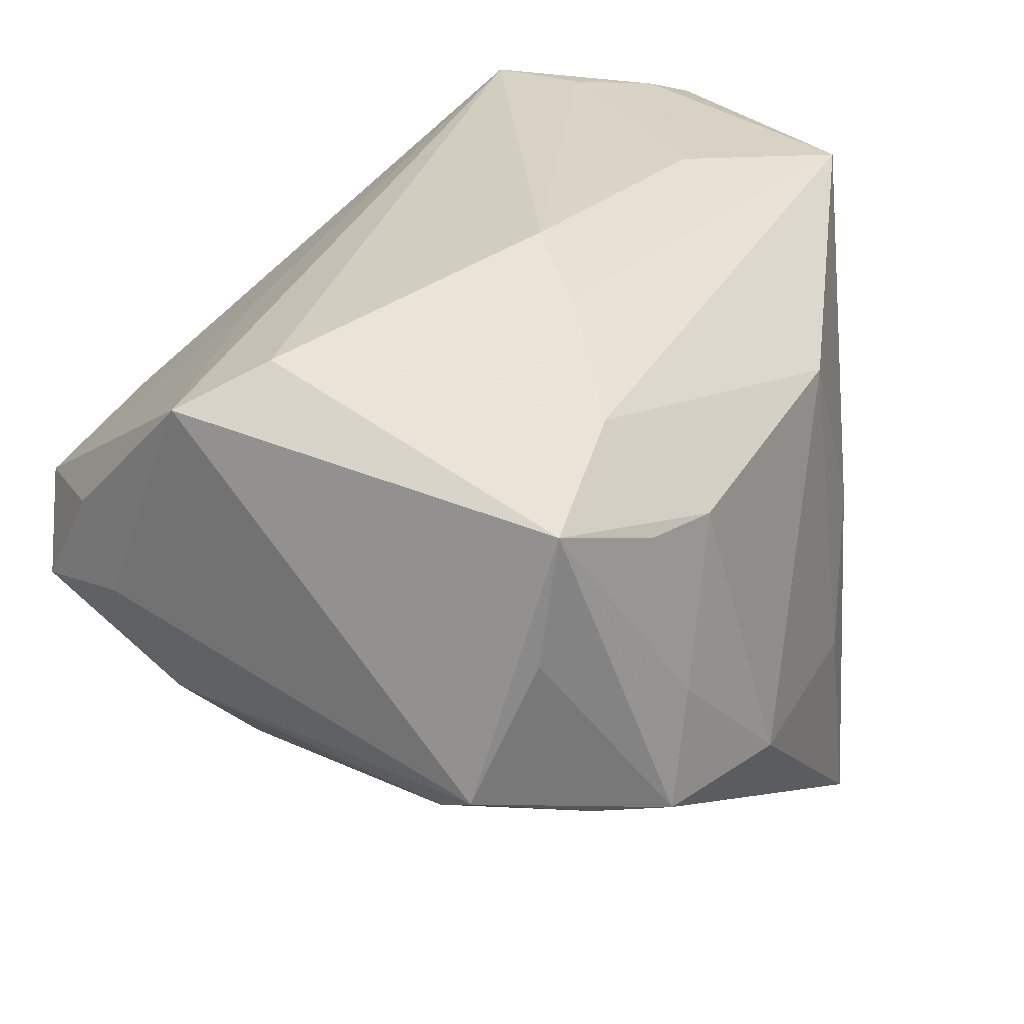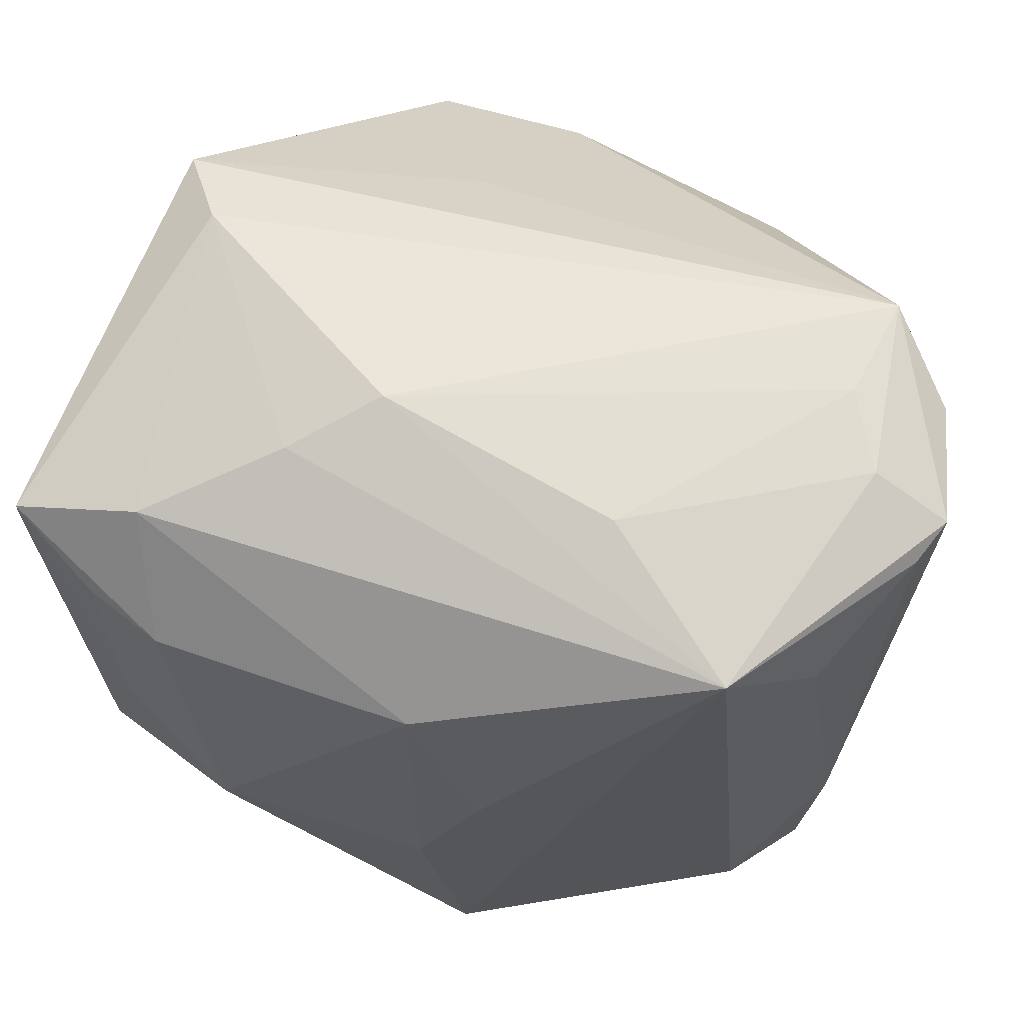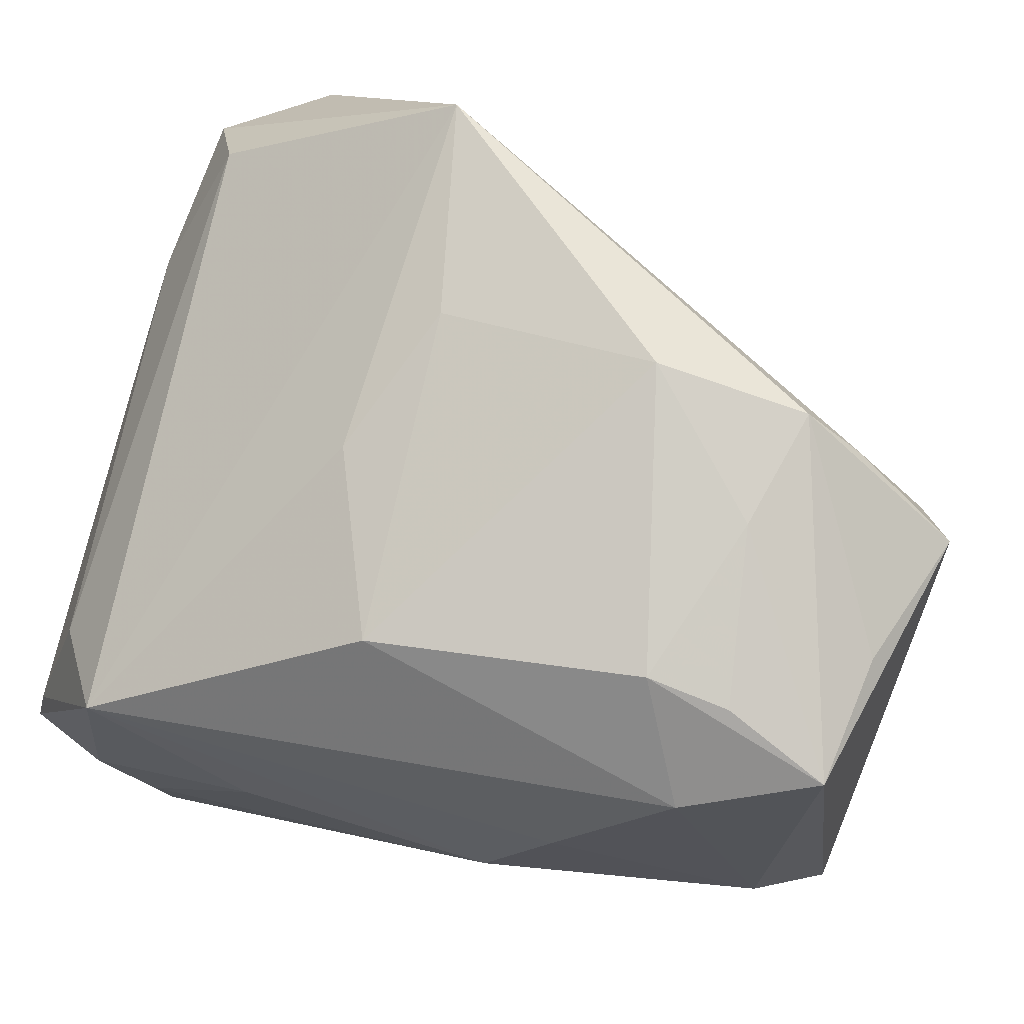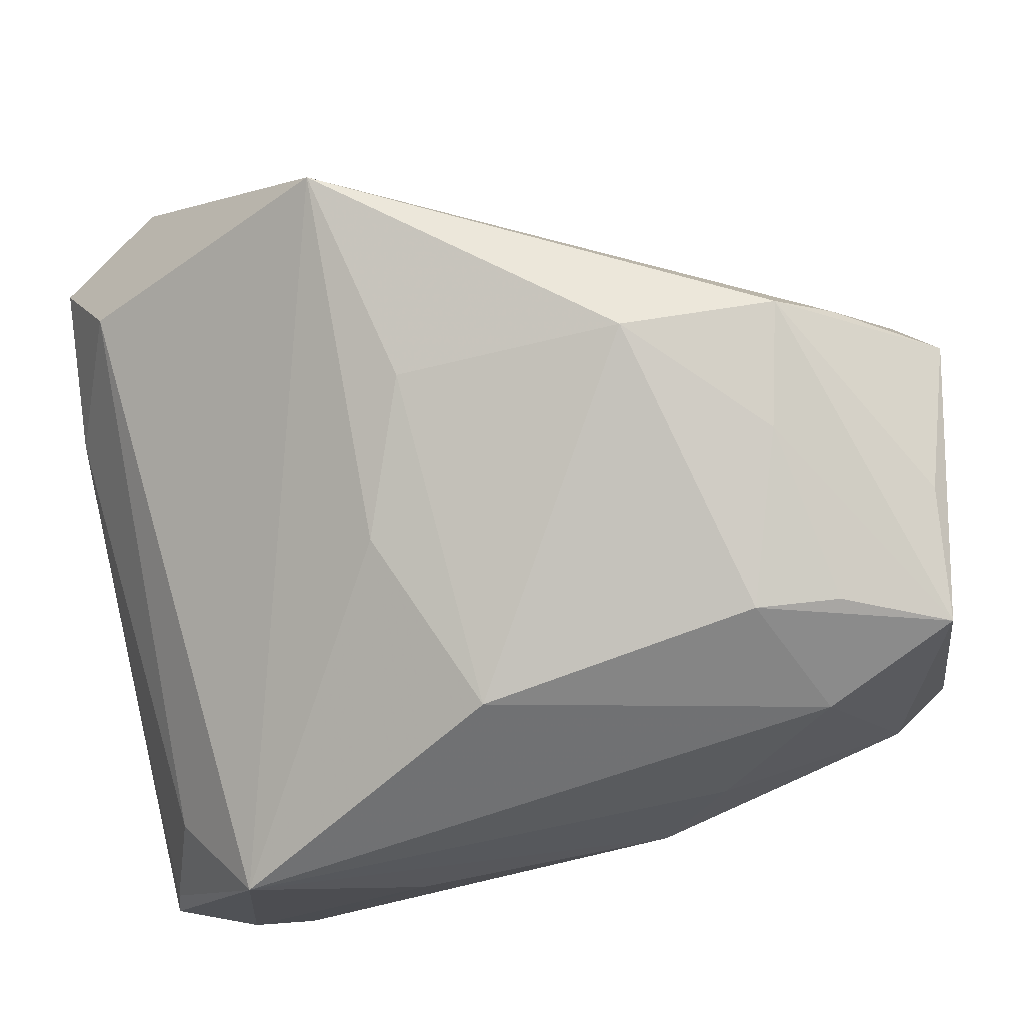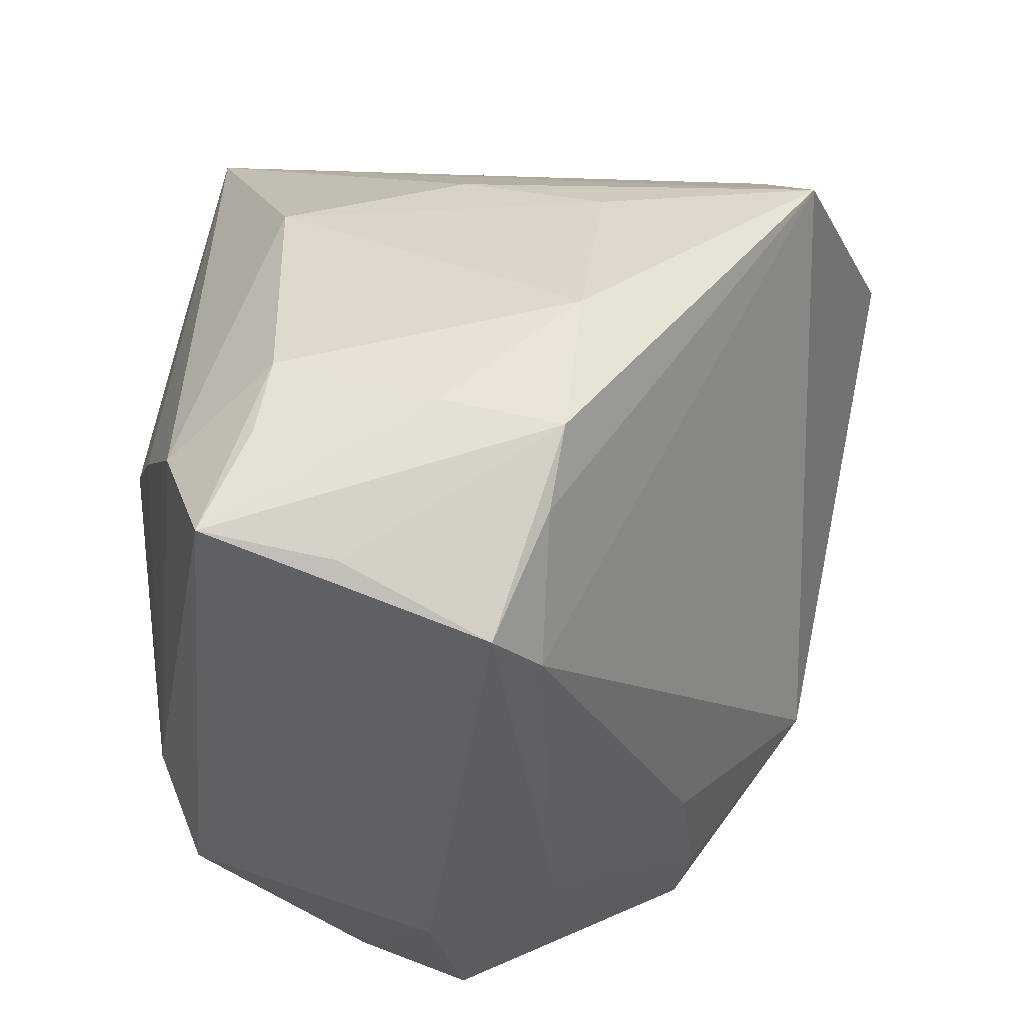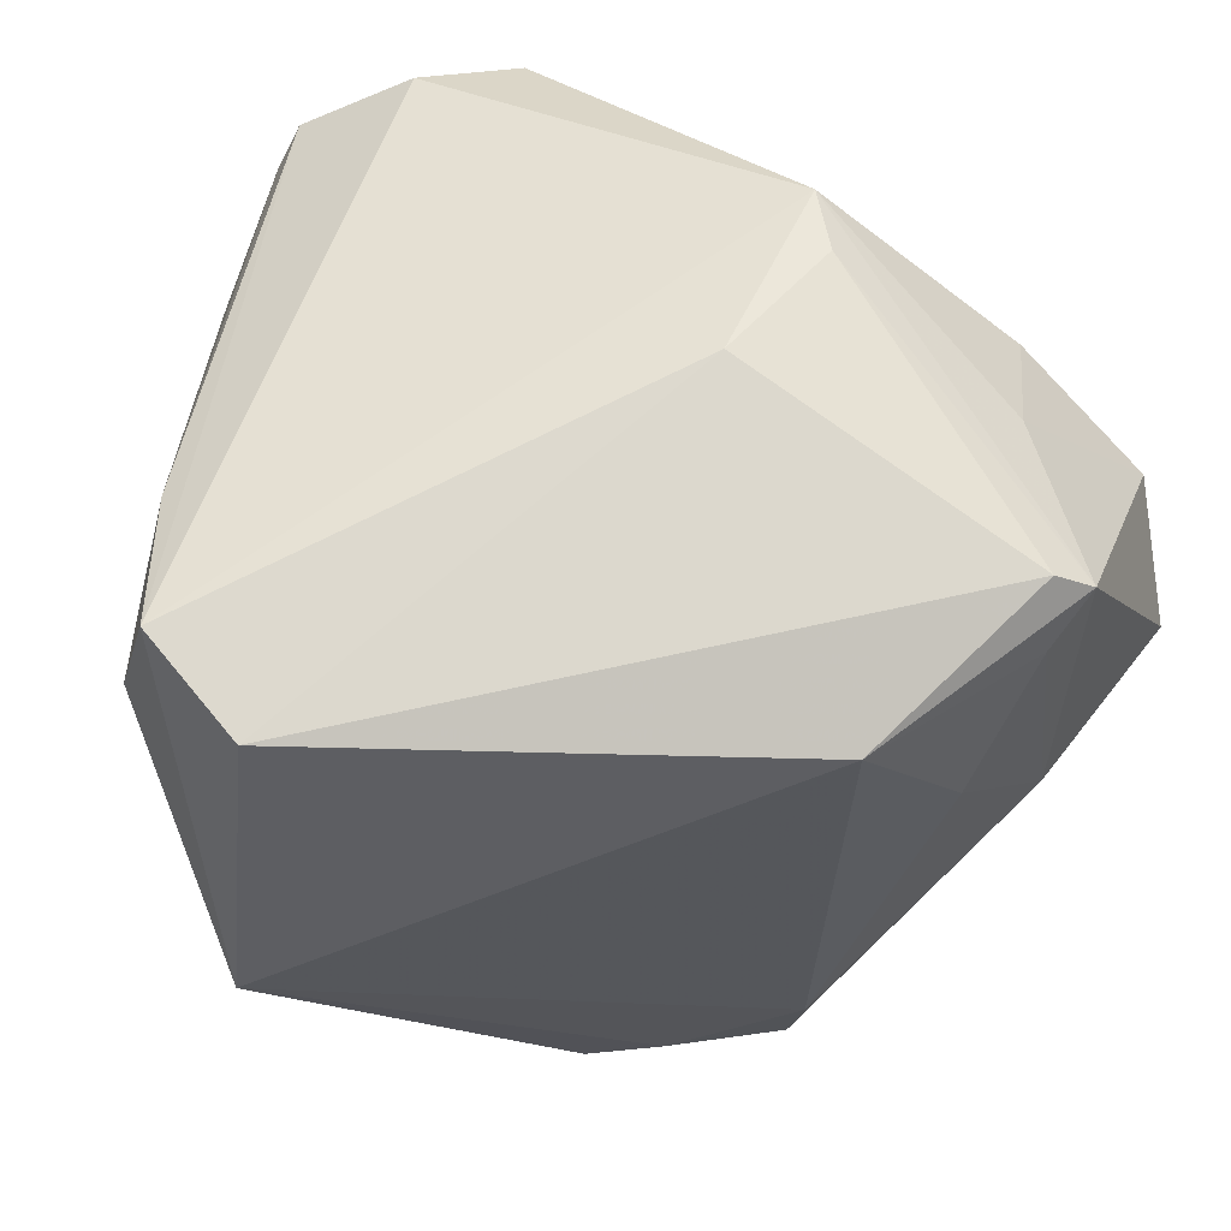
<metadata>
{"format":"obj","ext":"obj","renderer":"f3d","projection":"perspective","resolution":1024,"background":"white","views":[{"elev":28.8,"azim":127.0,"up":"+Z"},{"elev":67.0,"azim":-149.7,"up":"+Z"},{"elev":75.8,"azim":16.5,"up":"+Y"},{"elev":78.8,"azim":-11.3,"up":"+Y"},{"elev":45.7,"azim":95.5,"up":"+Y"},{"elev":-55.1,"azim":-37.9,"up":"+Z"}]}
</metadata>
<code>
v 0.02346 -0.04538 -0.02836
v 0.04689 -0.03527 -0.003162
v -0.01627 -0.03807 -0.01479
v 0.02368 -0.03775 -0.03043
v 0.03534 -0.04597 0.002811
v -0.03524 -0.02903 0.03944
v 0.03072 0.04112 0.02012
v 0.0499 0.03148 -0.007384
v -0.03587 -0.0168 0.04008
v -0.009999 -0.04794 -0.002042
v 0.03742 0.03878 -0.01223
v -0.0458 0.01824 -0.03358
v 0.04452 0.03654 0.009336
v 0.0272 0.04417 0.0005204
v 0.04644 0.02446 -0.01236
v 0.02823 0.03314 0.03072
v -0.04699 0.01069 0.02749
v 0.03034 0.04466 -0.01321
v -0.01262 -0.04908 0.006203
v 0.01287 0.04668 -0.0135
v 0.01825 -0.04469 -0.03019
v 0.01485 -0.04759 -0.009019
v 0.01821 -0.02675 0.02437
v 0.01147 -0.02326 -0.04249
v 0.04103 -0.002743 0.03235
v 0.0493 -0.01023 0.02724
v 0.02129 0.04227 0.01943
v 0.04715 -0.02836 0.008988
v -0.0508 -0.004251 0.03439
v -0.03831 0.006799 -0.04921
v -0.0097 0.03732 0.02337
v -0.03991 0.0202 0.03704
v 0.00899 0.01029 0.04008
v 0.02983 -0.01868 -0.02868
v -0.01206 0.04061 -0.01419
v -0.05167 0.005164 -0.02186
v -0.05167 -0.00959 0.03594
v -0.01841 0.03697 0.002829
v 0.0443 -0.01736 -0.01392
v 0.01639 -0.04814 0.007147
v 0.01609 0.01998 0.03669
v -0.0205 0.01043 0.04008
v -0.0453 -0.02253 0.03458
v -0.04246 -0.00926 0.03956
v -0.05026 0.006701 -0.04081
v -0.01769 0.03983 -0.03901
v 0.04967 -0.02162 0.0003948
v 0.04283 0.03776 0.02448
f 33 6 25
f 19 6 43
f 43 6 37
f 37 6 44
f 44 32 37
f 19 1 22
f 1 5 22
f 21 3 30
f 32 46 12
f 12 17 32
f 36 17 12
f 1 21 24
f 30 46 24
f 24 21 30
f 6 33 9
f 9 44 6
f 33 32 42
f 32 44 42
f 42 9 33
f 44 9 42
f 19 22 40
f 40 22 5
f 40 6 19
f 40 23 6
f 5 23 40
f 19 3 10
f 3 21 10
f 10 1 19
f 10 21 1
f 2 5 1
f 2 28 5
f 47 28 2
f 25 48 16
f 16 31 32
f 16 48 27
f 27 31 16
f 26 47 8
f 8 48 26
f 26 48 25
f 26 28 47
f 5 28 26
f 26 23 5
f 25 6 26
f 6 23 26
f 37 32 29
f 32 17 29
f 29 36 37
f 29 17 36
f 20 31 27
f 20 18 46
f 38 46 32
f 32 31 38
f 11 18 8
f 46 18 11
f 48 18 14
f 14 20 27
f 18 20 14
f 13 48 8
f 8 18 13
f 13 18 48
f 36 12 45
f 30 3 45
f 45 46 30
f 45 12 46
f 45 3 19
f 19 43 45
f 45 43 37
f 37 36 45
f 1 24 4
f 8 47 39
f 47 2 39
f 39 2 1
f 1 4 39
f 41 32 33
f 41 16 32
f 41 33 25
f 25 16 41
f 35 20 46
f 46 38 35
f 31 20 35
f 35 38 31
f 27 48 7
f 7 14 27
f 48 14 7
f 34 4 24
f 34 39 4
f 8 39 15
f 39 34 15
f 15 34 24
f 15 11 8
f 15 24 46
f 46 11 15

</code>
